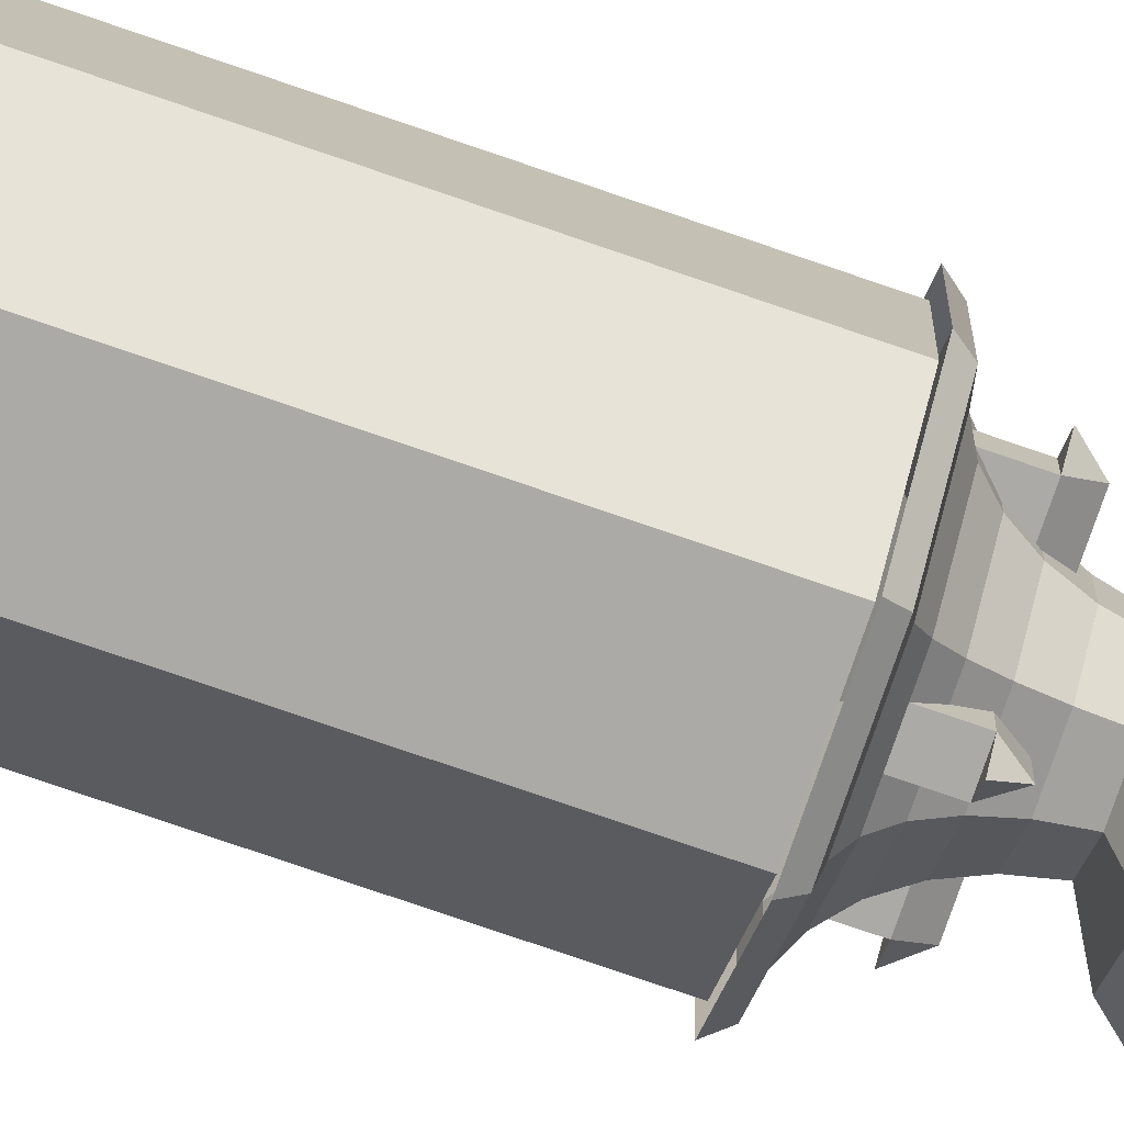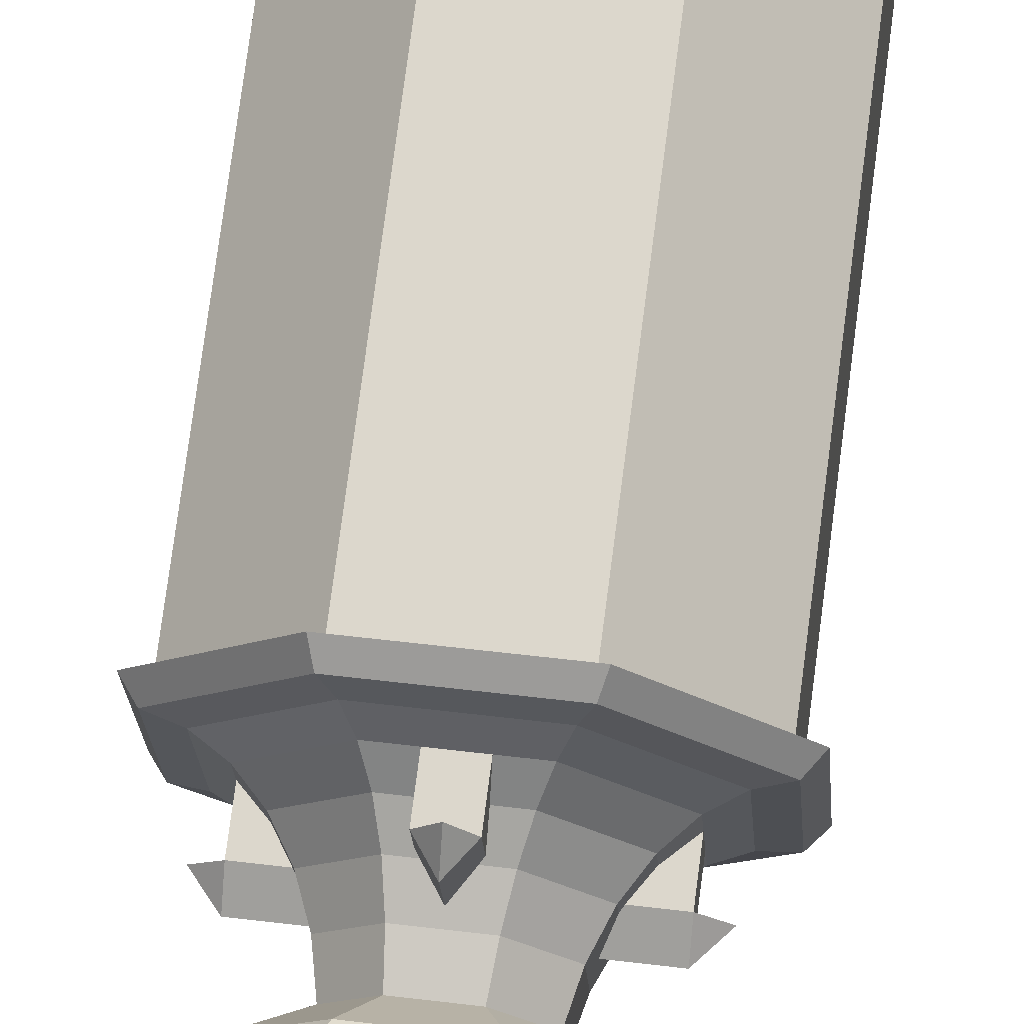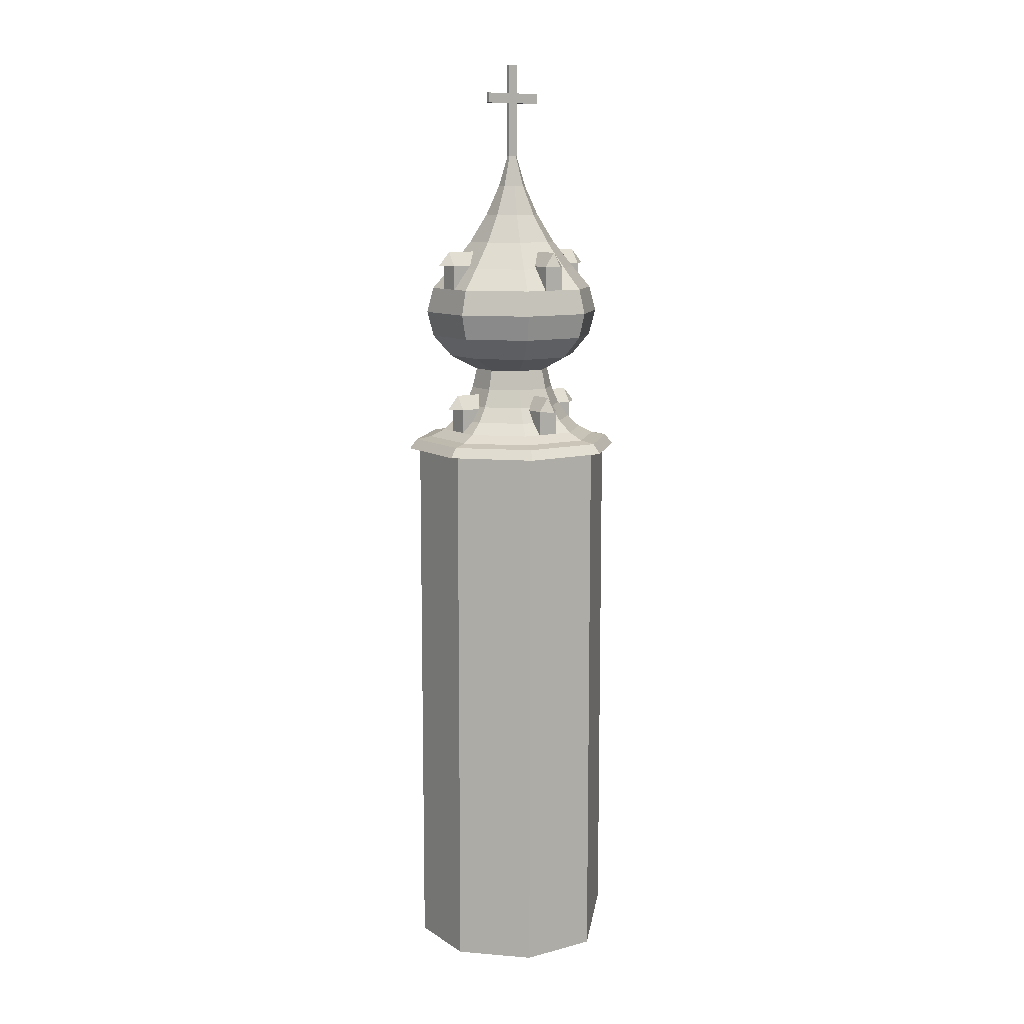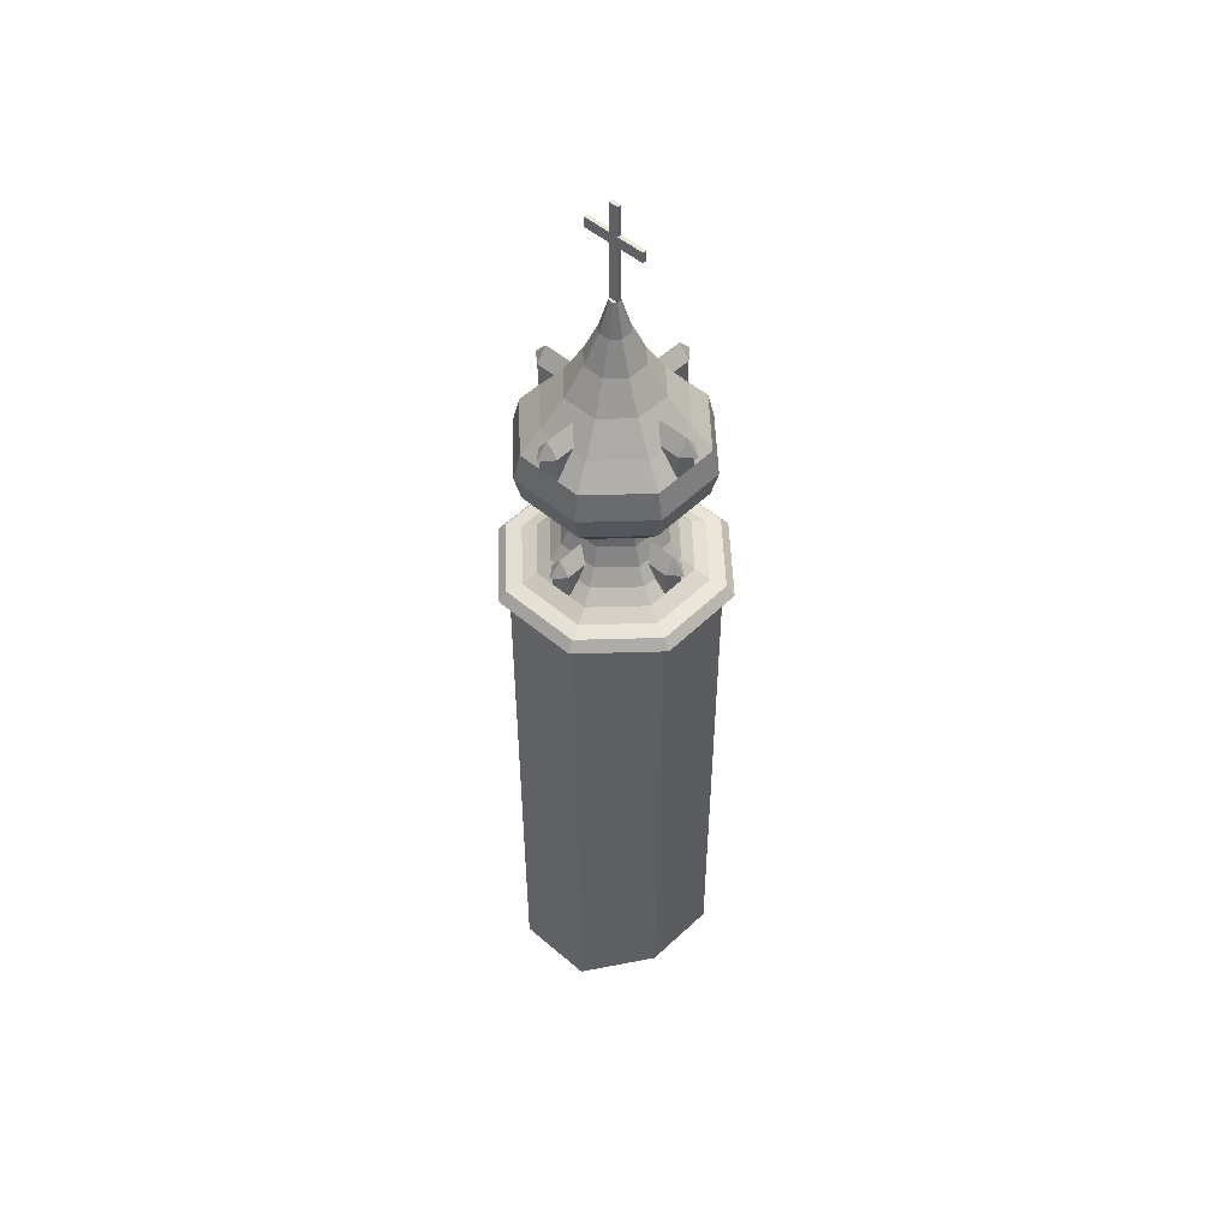
<metadata>
{"format":"obj","ext":"obj","renderer":"f3d","projection":"perspective","resolution":1024,"background":"white","views":[{"elev":-79.1,"azim":71.2,"up":"+Z"},{"elev":72.4,"azim":-172.7,"up":"+Z"},{"elev":10.4,"azim":-120.2,"up":"+Y"},{"elev":50.2,"azim":-43.7,"up":"+Y"}]}
</metadata>
<code>
g default
v 467.8 1141 -1049
v 673.3 1141 -706.6
v 362.2 1141 -931.7
v 467.8 1712 -1049
v 625.7 1141 -1058
v 673.5 1141 -706.9
v 646.6 1181 -676.9
v 488.7 1190 -668.2
v 370.9 1712 -773.8
v 370.9 1141 -773.8
v 362.2 1712 -931.7
v 362.2 1712 -931.7
v 362.2 2268 -931.7
v 362.2 1712 -931.7
v 467.8 1712 -1049
v 743.5 1712 -952.6
v 625.7 1712 -1058
v 646.6 2268 -676.9
v 488.7 1712 -668.2
v 646.6 1712 -676.9
v 488.7 2268 -668.2
v 370.9 1712 -773.8
v 370.9 1712 -773.8
v 370.9 2268 -773.8
v 467.8 2268 -1049
v 625.7 1712 -1058
v 625.7 2268 -1058
v 752.2 1141 -794.7
v 743.5 1141 -952.6
v 752.2 1712 -794.7
v 743.5 2268 -952.6
v 752.2 2268 -794.7
v 399.8 2619 -787.6
v 434.3 2663 -804.2
v 397.3 2619 -833.4
v 387.7 2567 -781.8
v 499.3 2619 -698.5
v 545.1 2619 -701
v 512 2663 -734.6
v 432.6 2663 -835.3
v 437 2669 -835.6
v 428.6 2663 -908.4
v 430.3 2663 -877.3
v 597.1 2718 -780
v 584.8 2669 -742.9
v 474.1 2718 -823.3
v 526.6 2718 -776.2
v 542.9 2669 -740.6
v 543.1 2663 -736.3
v 396.2 2698 -854.3
v 434.7 2669 -877.5
v 395 2669 -875.3
v 457.6 2698 -857.7
v 644.2 2718 -832.6
v 538.6 2776 -810.1
v 566 2698 -702.1
v 562.7 2698 -763.5
v 587 2619 -703.3
v 585.1 2663 -738.6
v 506.5 2776 -838.9
v 395 2619 -875.3
v 481.7 2619 -1021
v 379.9 2567 -925.5
v 399.8 2516 -787.6
v 638.5 2567 -693.7
v 494.9 2567 -685.8
v 434.3 2472 -804.2
v 512 2472 -734.6
v 532.9 2776 -913.9
v 470.2 2718 -893.8
v 504.2 2776 -881.8
v 529.3 2663 -987.8
v 392.5 2619 -921.1
v 498.2 2663 -986.1
v 371 2669 -853
v 397.3 2669 -833.4
v 632.7 2619 -705.8
v 616.2 2663 -740.3
v 677.5 2669 -890.8
v 684.1 2663 -849.1
v 685.8 2663 -818
v 581.5 2776 -812.5
v 545.1 2669 -701
v 567.4 2669 -677
v 587 2669 -703.3
v 531.3 2837 -850.8
v 548.1 2900 -858.8
v 481.7 2516 -1021
v 392.5 2516 -921.1
v 428.6 2472 -908.4
v 499.3 2516 -698.5
v 734.6 2567 -800.8
v 719.4 2619 -851
v 714.6 2619 -938.7
v 517.3 2718 -946.3
v 602.4 2663 -991.8
v 640.3 2718 -903.1
v 680.1 2663 -922.2
v 571.3 2663 -990.1
v 569.4 2619 -1025
v 571.5 2669 -985.7
v 548.4 2698 -1024
v 529.6 2669 -983.4
v 551.7 2698 -962.8
v 527.4 2669 -1023
v 721.9 2619 -805.3
v 718.2 2698 -872
v 656.8 2698 -868.6
v 681.8 2663 -891
v 610.2 2776 -844.5
v 569.6 2837 -837.3
v 584.3 2837 -853.7
v 561.6 2900 -854.1
v 547.7 2837 -836.1
v 553.9 2900 -853.7
v 615.1 2619 -1028
v 475.9 2567 -1033
v 619.5 2567 -1041
v 527.4 2619 -1023
v 482.7 2442 -889.4
v 486 2442 -829
v 531 2442 -788.7
v 632.7 2516 -705.8
v 721.9 2516 -805.3
v 726.7 2567 -944.5
v 714.6 2516 -938.7
v 719.4 2669 -851
v 477.5 2401 -824.9
v 527.9 2401 -779.7
v 530.1 2837 -872.7
v 547.7 2900 -866.5
v 587.8 2718 -950.2
v 569.4 2669 -1025
v 679.8 2669 -848.9
v 743.4 2669 -873.4
v 717.1 2619 -893
v 607.9 2776 -887.5
v 583.1 2837 -875.6
v 566.7 2900 -859.8
v 553.9 3034 -853.7
v 553.9 3092 -853.7
v 553.9 3013 -853.7
v 498.2 2472 -986.1
v 547 2669 -1049
v 591.4 2442 -792
v 616.2 2472 -740.3
v 685.8 2472 -818
v 717.1 2669 -893
v 463.1 2364 -818
v 522.6 2364 -764.7
v 552.9 2900 -872.2
v 544.8 2837 -889.1
v 575.8 2776 -916.2
v 566.7 2837 -890.3
v 566.3 2900 -867.5
v 561.6 3034 -854.1
v 561.6 3013 -854.1
v 560.5 2900 -872.7
v 556.8 3013 -800.8
v 556.8 3034 -800.8
v 560.5 3092 -872.7
v 552.9 3092 -872.2
v 561.6 3092 -854.1
v 552.9 3034 -872.2
v 550 3013 -925.2
v 552.9 3013 -872.2
v 615.1 2516 -1028
v 473.8 2401 -892.5
v 518.9 2401 -942.9
v 461.8 2364 -840.6
v 595.5 2401 -783.4
v 680.1 2472 -922.2
v 557.6 3034 -925.6
v 557.6 3013 -925.6
v 564.5 3034 -801.2
v 564.5 3013 -801.2
v 560.5 3034 -872.7
v 550 3034 -925.2
v 560.5 3013 -872.7
v 602.4 2472 -991.8
v 523 2442 -934.4
v 458.7 2364 -897.8
v 456.4 2359 -878.7
v 459.9 2364 -875.2
v 470.6 2388 -858.4
v 417.8 2359 -834.5
v 442 2333 -835.8
v 443.5 2333 -808.6
v 458.7 2359 -836.7
v 545.2 2364 -765.9
v 541.7 2359 -762.4
v 579.8 2364 -767.8
v 655.7 2364 -828.6
v 602.4 2364 -769
v 631.7 2442 -837
v 640.6 2401 -833.9
v 628.4 2442 -897.3
v 515.4 2333 -744.2
v 583.4 2442 -937.7
v 586.5 2401 -946.6
v 438.3 2333 -905
v 439.7 2333 -877.8
v 416.7 2388 -855.5
v 391.5 2359 -854.1
v 419.9 2309 -797.3
v 584.6 2333 -748
v 643.9 2388 -867.9
v 636.9 2401 -901.4
v 652.6 2364 -885.7
v 506.7 2309 -719.4
v 651.3 2364 -908.3
v 552.5 2388 -949.8
v 569.2 2364 -960.4
v 534.6 2364 -958.5
v 549.5 2388 -1004
v 528.5 2359 -1003
v 512 2364 -957.3
v 529.9 2333 -978.3
v 491.3 2309 -1001
v 413.5 2309 -913.7
v 385.6 2294 -923.5
v 415.5 2309 -876.4
v 415.5 2359 -876.4
v 417.8 2309 -834.5
v 562 2388 -776.5
v 585.9 2359 -723.8
v 583.6 2359 -764.7
v 611.8 2333 -749.5
v 623.1 2309 -725.8
v 676.2 2333 -821.4
v 658 2359 -847.7
v 654.5 2364 -851.2
v 672.4 2333 -890.5
v 542.6 2333 -745.7
v 543.9 2309 -721.5
v 496.9 2294 -691.6
v 670.9 2333 -917.7
v 591.8 2364 -961.7
v 570.5 2359 -1005
v 572.7 2359 -963.9
v 528.5 2309 -1003
v 530.8 2359 -961.6
v 502.7 2333 -976.8
v 571.8 2333 -980.6
v 365 2288 -771
v 393.2 2294 -784.5
v 564.9 2388 -722.6
v 566.3 2359 -697.5
v 674.7 2333 -848.6
v 698.9 2359 -849.9
v 697.8 2388 -870.9
v 722.9 2359 -872.3
v 696.6 2359 -891.8
v 655.7 2359 -889.6
v 696.6 2309 -891.8
v 585.9 2309 -723.8
v 543.9 2359 -721.5
v 350.4 2268 -763.9
v 486.5 2288 -662.1
v 599 2333 -982.1
v 548.1 2359 -1029
v 570.5 2309 -1005
v 478.5 2294 -1027
v 356.1 2288 -933.8
v 700.9 2309 -812.7
v 635.9 2294 -699.2
v 698.9 2309 -849.9
v 649.4 2288 -671
v 481.2 2268 -646.8
v 656.5 2268 -656.4
v 694.6 2309 -929.1
v 617.5 2294 -1035
v 607.7 2309 -1007
v 340.8 2268 -939.2
v 728.8 2294 -802.9
v 758.3 2288 -792.5
v 721.2 2294 -941.9
v 627.9 2288 -1064
v 465 2288 -1055
v 633.3 2268 -1080
v 458 2268 -1070
v 773.6 2268 -787.1
v 749.4 2288 -955.4
v 764 2268 -962.4
g polySurface2
f 11 10 9
f 10 11 3
f 4 3 11
f 3 4 1
f 4 5 1
f 5 4 17
f 30 2 6
f 7 30 20
f 30 7 2
f 20 8 7
f 8 20 19
f 8 9 10
f 9 8 19
f 13 23 24
f 23 13 22
f 22 13 9
f 9 13 11
f 11 13 12
f 11 12 14
f 25 12 13
f 12 25 14
f 14 25 11
f 11 25 4
f 4 25 15
f 15 17 4
f 17 15 26
f 5 16 29
f 16 5 17
f 28 30 6
f 20 32 18
f 32 20 30
f 18 19 20
f 19 18 21
f 22 9 19
f 21 22 19
f 22 21 23
f 23 21 24
f 25 26 15
f 26 25 27
f 17 31 16
f 31 17 26
f 31 26 27
f 28 16 30
f 16 28 29
f 30 31 32
f 31 30 16
f 37 34 33
f 34 37 39
f 47 34 39
f 34 47 46
f 34 35 33
f 35 34 40
f 37 36 66
f 36 37 33
f 49 37 38
f 37 49 39
f 46 40 34
f 40 46 41
f 41 46 53
f 53 46 70
f 53 70 51
f 51 42 43
f 42 51 70
f 44 59 78
f 59 44 45
f 45 44 57
f 57 44 47
f 49 47 39
f 47 49 48
f 47 48 57
f 55 46 47
f 46 55 60
f 41 35 40
f 33 63 36
f 63 33 35
f 63 35 61
f 63 61 73
f 65 37 66
f 37 65 77
f 37 77 58
f 37 58 38
f 66 64 91
f 64 66 36
f 48 38 83
f 38 48 49
f 60 70 46
f 70 60 71
f 95 42 70
f 42 95 74
f 43 73 61
f 73 43 42
f 51 43 61
f 50 51 52
f 51 50 53
f 41 50 76
f 50 41 53
f 78 58 77
f 58 78 59
f 81 44 78
f 44 81 54
f 44 55 47
f 55 44 82
f 56 48 83
f 48 56 57
f 85 57 56
f 57 85 45
f 58 45 85
f 45 58 59
f 114 60 55
f 60 114 86
f 41 76 35
f 52 35 76
f 35 52 61
f 62 63 73
f 63 62 117
f 63 64 36
f 64 63 89
f 65 91 123
f 91 65 66
f 92 77 65
f 77 92 106
f 85 38 58
f 38 85 83
f 67 91 64
f 91 67 68
f 86 71 60
f 71 86 130
f 69 70 71
f 70 69 95
f 95 72 74
f 72 95 103
f 103 95 104
f 101 96 99
f 96 101 132
f 132 101 104
f 132 104 95
f 42 62 73
f 62 42 74
f 51 61 52
f 50 52 75
f 50 75 76
f 77 81 78
f 81 77 106
f 54 108 97
f 108 54 134
f 97 108 79
f 97 79 109
f 97 109 98
f 80 54 81
f 54 80 134
f 54 82 44
f 82 54 110
f 82 114 55
f 114 82 111
f 56 83 84
f 85 56 84
f 115 86 114
f 86 115 87
f 76 75 52
f 62 118 117
f 118 62 116
f 116 62 119
f 116 119 100
f 63 88 89
f 88 63 117
f 89 67 64
f 67 89 90
f 123 68 146
f 68 123 91
f 123 92 65
f 92 123 124
f 125 106 92
f 106 125 93
f 93 125 136
f 136 125 94
f 85 84 83
f 121 68 67
f 68 121 122
f 87 130 86
f 130 87 131
f 152 71 130
f 71 152 69
f 69 132 95
f 132 69 153
f 96 97 98
f 97 96 132
f 99 116 100
f 116 99 96
f 99 133 101
f 133 99 100
f 101 102 104
f 102 101 133
f 102 103 104
f 103 102 105
f 105 72 103
f 72 105 119
f 74 119 62
f 119 74 72
f 93 81 106
f 81 93 80
f 107 134 127
f 134 107 108
f 108 148 79
f 148 108 107
f 79 136 109
f 136 98 109
f 98 136 94
f 97 110 54
f 110 97 137
f 134 80 93
f 110 111 82
f 111 110 112
f 113 114 111
f 114 113 115
f 87 151 131
f 151 87 115
f 118 94 125
f 94 118 116
f 117 167 88
f 167 117 118
f 105 100 119
f 100 105 133
f 88 90 89
f 90 88 143
f 120 67 90
f 67 120 121
f 122 146 68
f 146 122 145
f 147 123 146
f 123 147 124
f 124 125 92
f 125 124 126
f 93 148 127
f 148 93 136
f 122 128 129
f 128 122 121
f 151 130 131
f 130 151 152
f 152 153 69
f 153 152 154
f 132 137 97
f 137 132 153
f 98 116 96
f 116 98 94
f 144 102 133
f 144 105 102
f 134 93 127
f 107 127 135
f 107 135 148
f 148 136 79
f 137 112 110
f 112 137 138
f 112 113 111
f 113 112 139
f 157 115 113
f 115 157 142
f 162 140 141
f 140 162 142
f 142 162 115
f 115 162 151
f 151 162 166
f 166 162 164
f 167 125 126
f 125 167 118
f 88 180 143
f 180 88 167
f 133 105 144
f 143 120 90
f 120 143 181
f 121 168 128
f 168 121 120
f 145 129 171
f 129 145 122
f 195 146 145
f 146 195 147
f 147 126 124
f 126 147 172
f 135 127 148
f 129 149 150
f 149 129 128
f 151 154 152
f 154 151 158
f 153 138 137
f 138 153 154
f 138 139 112
f 139 138 155
f 113 155 158
f 155 113 139
f 156 161 163
f 161 156 157
f 161 157 113
f 161 113 158
f 161 158 179
f 161 179 177
f 157 159 142
f 159 157 176
f 140 159 160
f 159 140 142
f 163 140 156
f 140 163 141
f 141 161 162
f 161 141 163
f 162 177 164
f 177 162 161
f 178 166 164
f 166 178 165
f 166 158 151
f 158 166 179
f 167 172 180
f 172 167 126
f 180 181 143
f 181 180 199
f 181 168 120
f 168 181 169
f 128 170 149
f 170 128 185
f 185 128 168
f 185 168 184
f 184 168 182
f 171 192 194
f 192 171 225
f 190 129 150
f 129 190 225
f 129 225 171
f 196 145 171
f 145 196 195
f 172 195 197
f 195 172 147
f 150 188 198
f 188 150 149
f 154 155 138
f 155 154 158
f 179 173 177
f 173 179 174
f 176 156 175
f 156 176 157
f 175 159 176
f 159 175 160
f 160 156 140
f 156 160 175
f 164 173 178
f 173 164 177
f 178 174 165
f 174 178 173
f 174 166 165
f 166 174 179
f 180 197 199
f 197 180 172
f 181 200 169
f 200 181 199
f 169 182 168
f 182 169 217
f 182 183 184
f 183 201 202
f 201 183 182
f 203 183 223
f 183 203 184
f 184 203 185
f 170 186 189
f 186 170 203
f 203 170 185
f 149 187 188
f 187 149 189
f 189 149 170
f 225 190 191
f 225 227 192
f 192 227 194
f 193 171 194
f 171 193 196
f 191 198 234
f 198 191 150
f 150 191 190
f 208 195 196
f 195 208 197
f 210 188 205
f 188 210 198
f 200 197 208
f 197 200 199
f 169 214 217
f 214 169 212
f 212 238 213
f 238 212 200
f 200 212 169
f 217 201 182
f 201 217 243
f 222 201 220
f 201 222 202
f 223 202 222
f 202 223 183
f 203 223 204
f 203 204 186
f 186 224 189
f 189 224 187
f 205 187 224
f 187 205 188
f 225 191 247
f 225 226 227
f 194 206 228
f 206 194 227
f 230 194 228
f 194 230 193
f 232 196 193
f 196 232 207
f 196 207 208
f 208 207 209
f 208 209 211
f 235 198 210
f 198 235 234
f 191 234 257
f 236 205 246
f 205 236 210
f 238 208 211
f 208 238 200
f 213 215 212
f 215 213 240
f 215 240 239
f 212 213 214
f 215 214 212
f 214 215 242
f 242 215 216
f 217 218 243
f 218 217 242
f 242 217 214
f 240 260 244
f 260 240 238
f 238 240 213
f 201 219 220
f 219 201 243
f 246 220 221
f 220 246 222
f 222 246 224
f 224 246 205
f 223 224 186
f 224 223 222
f 186 204 223
f 191 257 247
f 225 247 226
f 227 226 206
f 256 228 206
f 228 256 229
f 229 230 228
f 230 229 265
f 249 193 230
f 193 249 231
f 232 193 231
f 251 231 250
f 231 251 232
f 232 251 207
f 209 253 254
f 253 209 251
f 251 209 207
f 254 211 209
f 211 254 233
f 211 233 237
f 234 235 257
f 266 210 236
f 210 266 235
f 235 266 256
f 256 266 229
f 259 246 245
f 246 259 236
f 260 211 237
f 211 260 238
f 261 215 239
f 244 239 240
f 239 244 262
f 213 240 214
f 261 216 215
f 216 218 242
f 218 216 241
f 214 240 242
f 242 244 218
f 243 241 219
f 241 243 218
f 244 273 262
f 273 244 260
f 240 244 242
f 220 263 221
f 263 220 219
f 245 221 264
f 221 245 246
f 247 257 248
f 226 247 248
f 206 226 256
f 230 267 249
f 267 230 265
f 266 265 229
f 265 266 275
f 231 249 267
f 231 267 250
f 251 250 252
f 251 252 253
f 253 255 254
f 254 255 233
f 233 271 237
f 271 233 255
f 256 257 235
f 257 256 226
f 268 236 259
f 236 268 266
f 269 245 258
f 245 269 259
f 237 273 260
f 273 237 271
f 239 216 261
f 241 239 262
f 239 241 216
f 218 262 241
f 262 218 244
f 219 272 263
f 272 219 241
f 272 241 262
f 272 262 273
f 221 279 264
f 279 221 263
f 245 274 258
f 274 245 264
f 226 248 257
f 255 277 271
f 277 255 267
f 277 267 265
f 277 265 275
f 268 275 266
f 275 268 276
f 267 253 250
f 253 267 255
f 252 250 253
f 268 269 270
f 269 268 259
f 271 272 273
f 272 271 277
f 263 278 279
f 278 263 272
f 264 281 274
f 281 264 279
f 275 283 277
f 283 275 276
f 270 276 268
f 276 270 282
f 277 278 272
f 278 277 283
f 279 280 281
f 280 279 278
f 284 276 282
f 276 284 283
f 283 280 278
f 280 283 284

</code>
